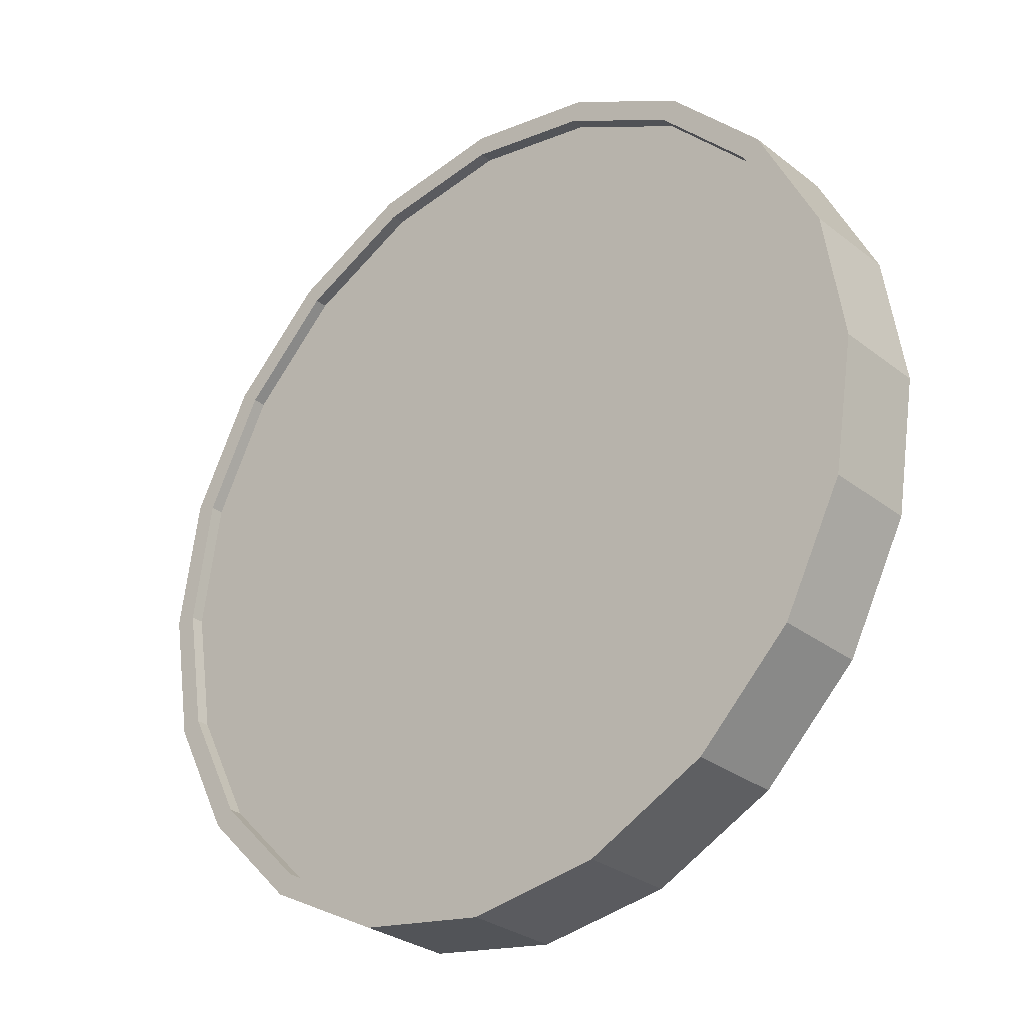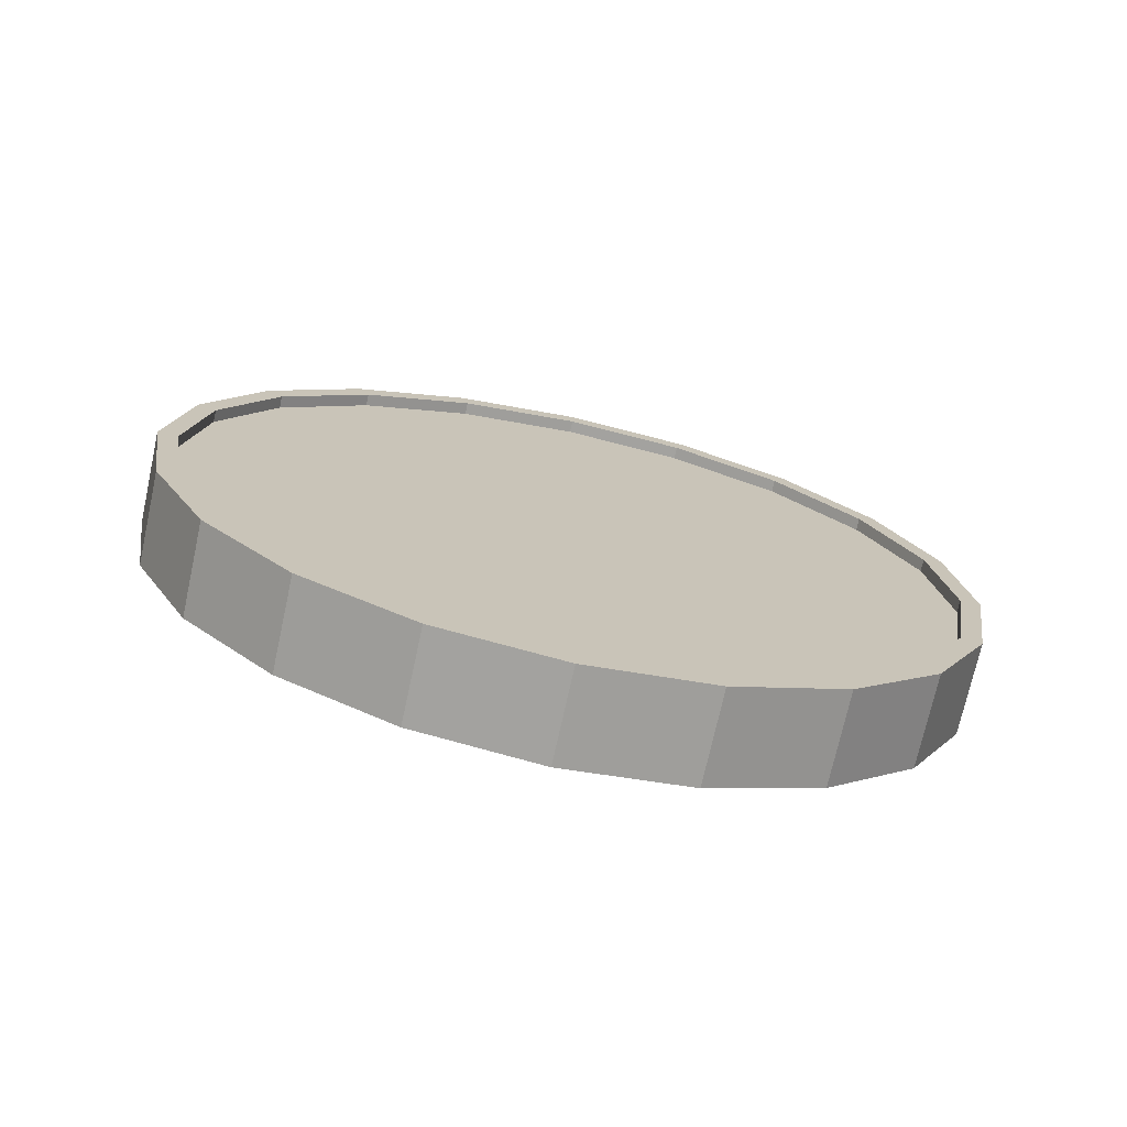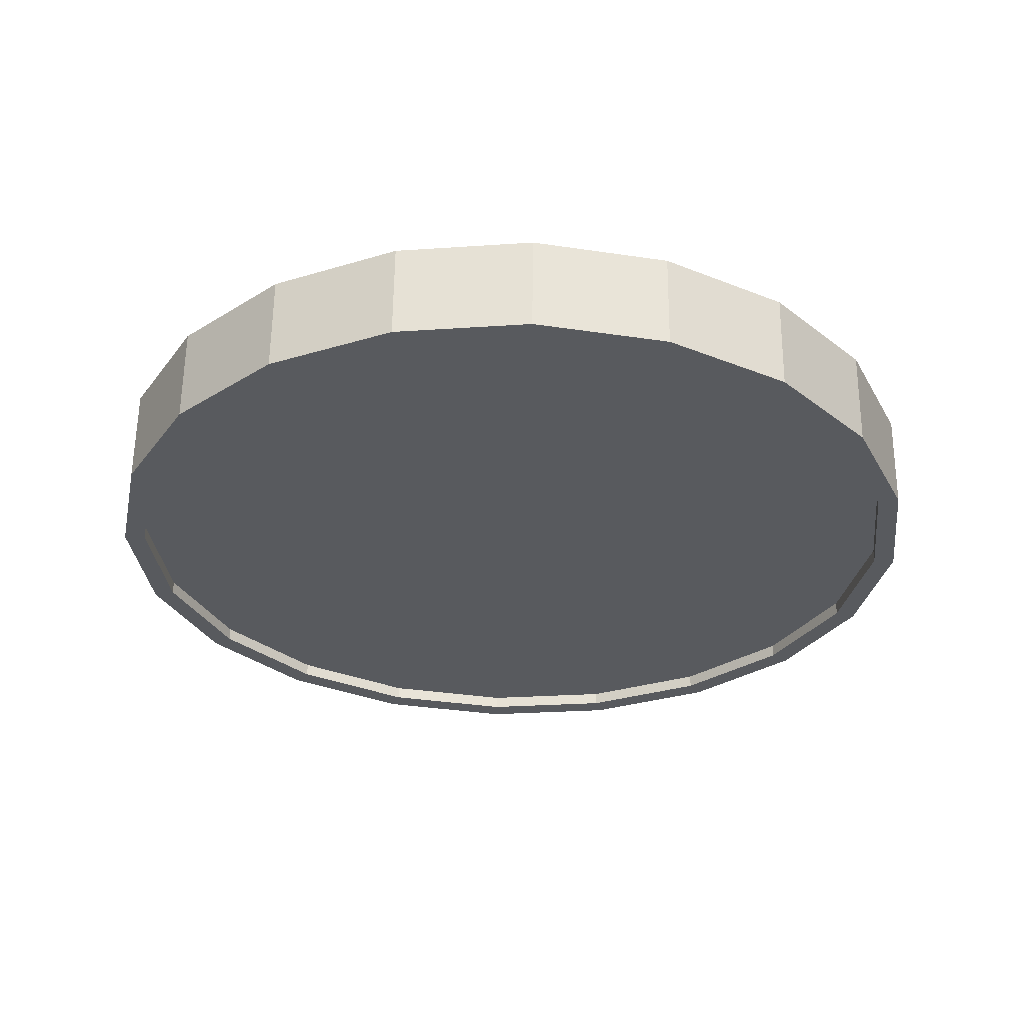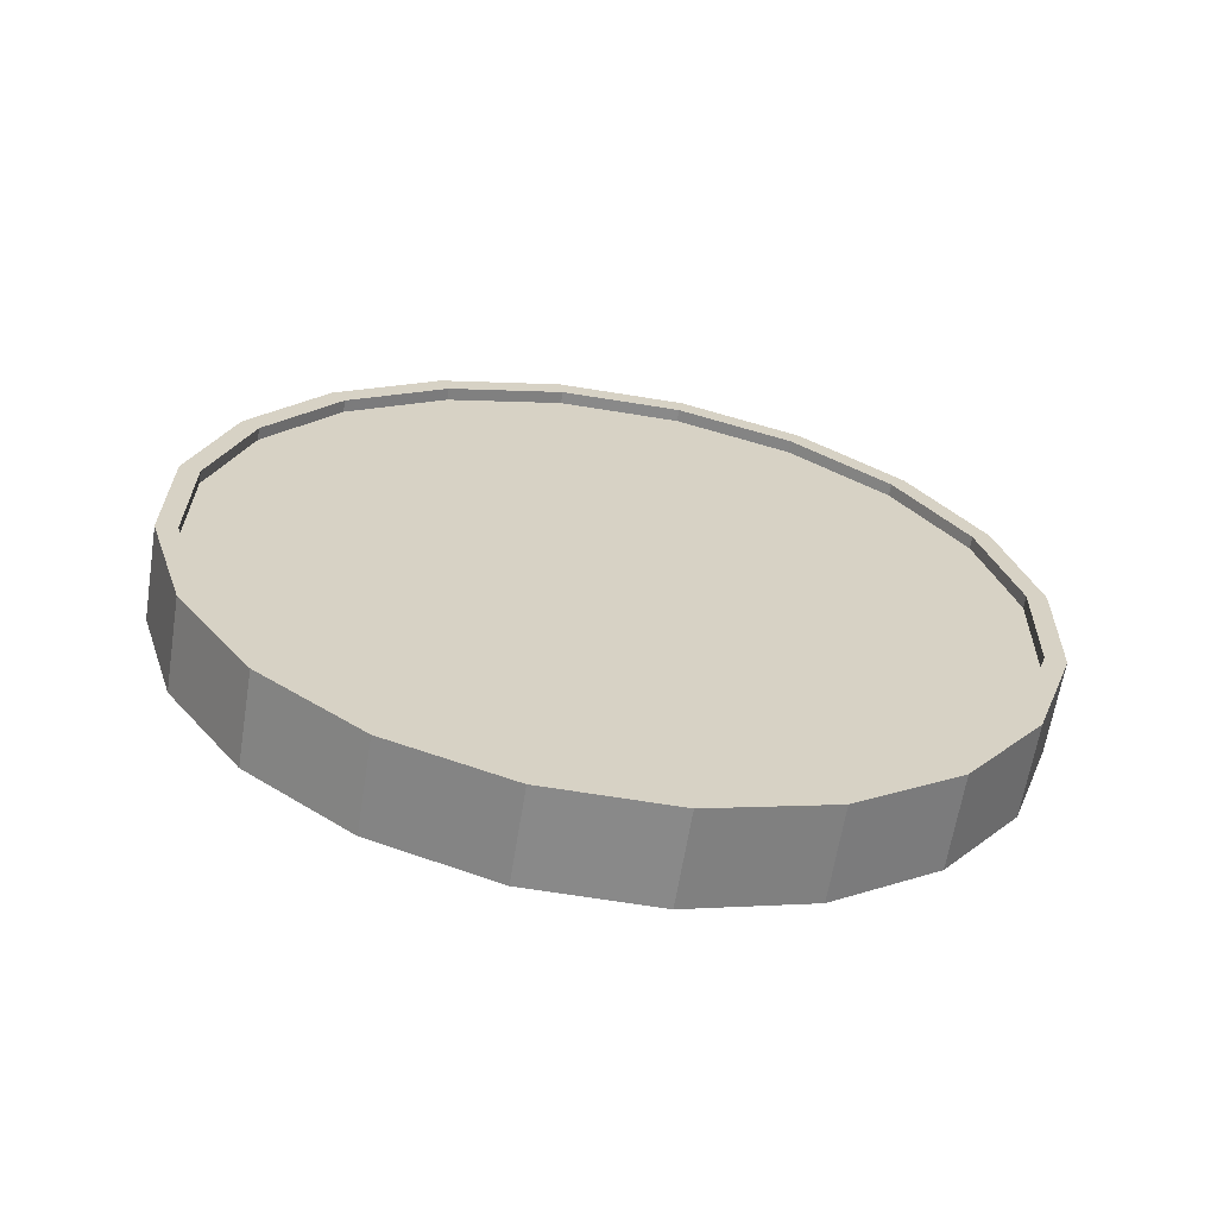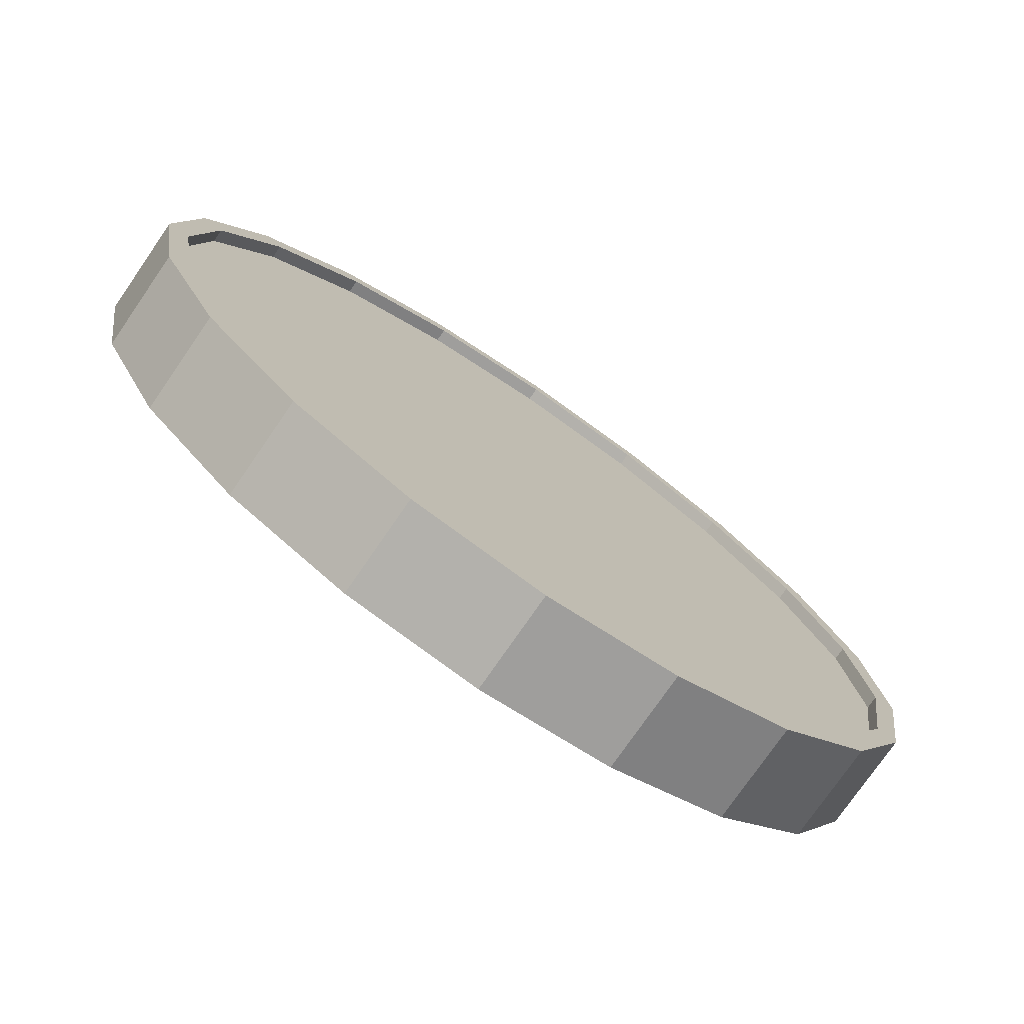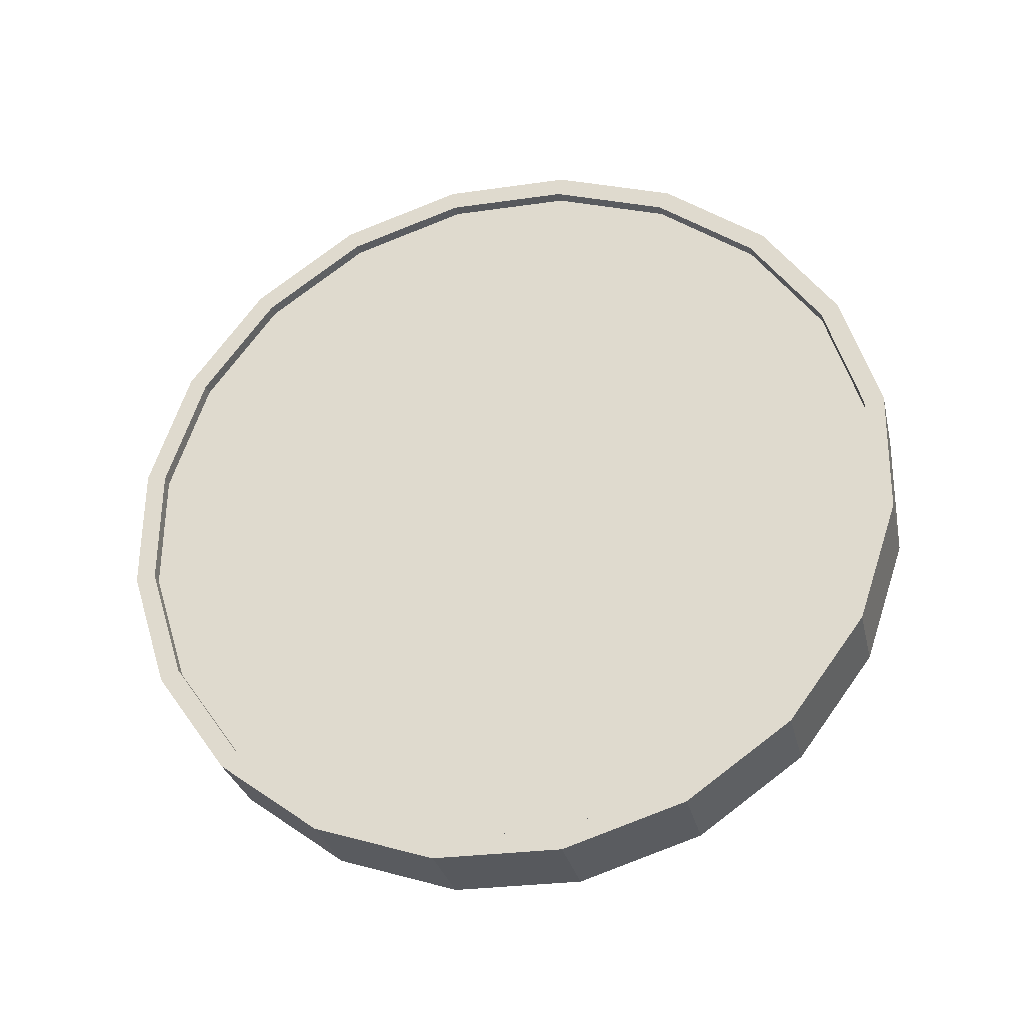
<metadata>
{"format":"obj","ext":"obj","renderer":"f3d","projection":"perspective","resolution":1024,"background":"white","views":[{"elev":-29.0,"azim":28.1,"up":"+Y"},{"elev":13.6,"azim":-162.4,"up":"+Z"},{"elev":-43.7,"azim":-92.7,"up":"+Z"},{"elev":17.7,"azim":-134.9,"up":"+Z"},{"elev":-75.7,"azim":-47.5,"up":"+Y"},{"elev":62.5,"azim":9.4,"up":"+Z"}]}
</metadata>
<code>
o Cylinder
v -0.9998 1 -0.1146
v -0.9492 1 -0.3343
v -0.9521 0.691 -0.1037
v -0.9015 0.691 -0.3233
v -0.8137 0.4122 -0.07178
v -0.7631 0.4122 -0.2914
v -0.5981 0.191 -0.02212
v -0.5475 0.191 -0.2417
v -0.3264 0.04894 0.04045
v -0.2758 0.04894 -0.1792
v -0.02529 -0 0.1098
v 0.02529 -0 -0.1098
v 0.2758 0.04894 0.1792
v 0.3264 0.04894 -0.04045
v 0.5475 0.191 0.2417
v 0.5981 0.191 0.02212
v 0.7631 0.4122 0.2914
v 0.8137 0.4122 0.07178
v 0.9015 0.691 0.3233
v 0.9521 0.691 0.1037
v 0.9492 1 0.3343
v 0.9998 1 0.1146
v 0.9015 1.309 0.3233
v 0.9521 1.309 0.1037
v 0.7631 1.588 0.2914
v 0.8137 1.588 0.07178
v 0.5475 1.809 0.2417
v 0.5981 1.809 0.02212
v 0.2758 1.951 0.1792
v 0.3264 1.951 -0.04045
v -0.02529 2 0.1098
v 0.02529 2 -0.1098
v -0.3264 1.951 0.04045
v -0.2758 1.951 -0.1792
v -0.5981 1.809 -0.02212
v -0.5475 1.809 -0.2417
v -0.8137 1.588 -0.07178
v -0.7631 1.588 -0.2914
v -0.9521 1.309 -0.1037
v -0.9015 1.309 -0.3233
v -0.8552 0.7064 -0.3126
v -0.9005 1 -0.323
v -0.7237 0.4416 -0.2823
v -0.5189 0.2314 -0.2351
v -0.2608 0.0965 -0.1757
v 0.02529 0.05 -0.1098
v 0.3114 0.0965 -0.04391
v 0.5694 0.2314 0.01553
v 0.7742 0.4416 0.0627
v 0.9057 0.7064 0.09299
v 0.9511 1 0.1034
v 0.9057 1.294 0.09299
v 0.7742 1.558 0.0627
v 0.5694 1.769 0.01553
v 0.3114 1.904 -0.04391
v 0.02529 1.95 -0.1098
v -0.2608 1.904 -0.1757
v -0.5189 1.769 -0.2351
v -0.7237 1.558 -0.2823
v -0.8552 1.294 -0.3126
v -0.8619 0.7064 -0.2834
v -0.9072 1 -0.2938
v -0.7304 0.4416 -0.2531
v -0.5256 0.2314 -0.2059
v -0.2675 0.0965 -0.1465
v 0.01856 0.05 -0.08057
v 0.3046 0.0965 -0.01468
v 0.5627 0.2314 0.04476
v 0.7675 0.4416 0.09193
v 0.899 0.7064 0.1222
v 0.9443 1 0.1327
v 0.899 1.294 0.1222
v 0.7675 1.558 0.09193
v 0.5627 1.769 0.04476
v 0.3046 1.904 -0.01468
v 0.01856 1.95 -0.08057
v -0.2675 1.904 -0.1465
v -0.5256 1.769 -0.2059
v -0.7304 1.558 -0.2531
v -0.8619 1.294 -0.2834
v -0.9511 1 -0.1034
v -0.9057 0.7064 -0.09299
v -0.7742 0.4416 -0.0627
v -0.5694 0.2314 -0.01553
v -0.3114 0.0965 0.04391
v -0.02529 0.05 0.1098
v 0.2608 0.0965 0.1757
v 0.5189 0.2314 0.2351
v 0.7237 0.4416 0.2823
v 0.8552 0.7064 0.3126
v 0.9005 1 0.323
v 0.8552 1.294 0.3126
v 0.7237 1.558 0.2823
v 0.5189 1.769 0.2351
v 0.2608 1.904 0.1757
v -0.02529 1.95 0.1098
v -0.3114 1.904 0.04391
v -0.5694 1.769 -0.01553
v -0.7742 1.558 -0.0627
v -0.9057 1.294 -0.09299
v -0.9443 1 -0.1327
v -0.899 0.7064 -0.1222
v -0.7675 0.4416 -0.09193
v -0.5627 0.2314 -0.04476
v -0.3046 0.0965 0.01468
v -0.01856 0.05 0.08057
v 0.2675 0.0965 0.1465
v 0.5256 0.2314 0.2059
v 0.7304 0.4416 0.2531
v 0.8619 0.7064 0.2834
v 0.9072 1 0.2938
v 0.8619 1.294 0.2834
v 0.7304 1.558 0.2531
v 0.5256 1.769 0.2059
v 0.2675 1.904 0.1465
v -0.01856 1.95 0.08057
v -0.3046 1.904 0.01468
v -0.5627 1.769 -0.04476
v -0.7675 1.558 -0.09194
v -0.899 1.294 -0.1222
g Cylinder_Cylinder_Material.001
f 1 2 4 3
f 3 4 6 5
f 5 6 8 7
f 7 8 10 9
f 9 10 12 11
f 11 12 14 13
f 13 14 16 15
f 15 16 18 17
f 17 18 20 19
f 19 20 22 21
f 21 22 24 23
f 23 24 26 25
f 25 26 28 27
f 27 28 30 29
f 29 30 32 31
f 31 32 34 33
f 33 34 36 35
f 35 36 38 37
f 14 12 46 47
f 37 38 40 39
f 39 40 2 1
f 21 23 92 91
f 50 49 69 70
f 24 22 51 52
f 34 32 56 57
f 10 8 44 45
f 20 18 49 50
f 30 28 54 55
f 40 38 59 60
f 6 4 41 43
f 16 14 47 48
f 26 24 52 53
f 36 34 57 58
f 12 10 45 46
f 22 20 50 51
f 32 30 55 56
f 2 40 60 42
f 8 6 43 44
f 18 16 48 49
f 4 2 42 41
f 28 26 53 54
f 38 36 58 59
f 61 62 80 79 78 77 76 75 74 73 72 71 70 69 68 67 66 65 64 63
f 43 41 61 63
f 58 57 77 78
f 51 50 70 71
f 44 43 63 64
f 59 58 78 79
f 52 51 71 72
f 45 44 64 65
f 60 59 79 80
f 53 52 72 73
f 46 45 65 66
f 42 60 80 62
f 54 53 73 74
f 47 46 66 67
f 55 54 74 75
f 48 47 67 68
f 56 55 75 76
f 49 48 68 69
f 41 42 62 61
f 57 56 76 77
f 83 84 104 103
f 31 33 97 96
f 7 9 85 84
f 17 19 90 89
f 27 29 95 94
f 37 39 100 99
f 3 5 83 82
f 13 15 88 87
f 23 25 93 92
f 33 35 98 97
f 9 11 86 85
f 19 21 91 90
f 29 31 96 95
f 39 1 81 100
f 5 7 84 83
f 15 17 89 88
f 1 3 82 81
f 25 27 94 93
f 35 37 99 98
f 11 13 87 86
f 101 102 103 104 105 106 107 108 109 110 111 112 113 114 115 116 117 118 119 120
f 98 99 119 118
f 91 92 112 111
f 84 85 105 104
f 99 100 120 119
f 92 93 113 112
f 85 86 106 105
f 100 81 101 120
f 93 94 114 113
f 86 87 107 106
f 94 95 115 114
f 87 88 108 107
f 95 96 116 115
f 88 89 109 108
f 81 82 102 101
f 96 97 117 116
f 89 90 110 109
f 82 83 103 102
f 97 98 118 117
f 90 91 111 110

</code>
